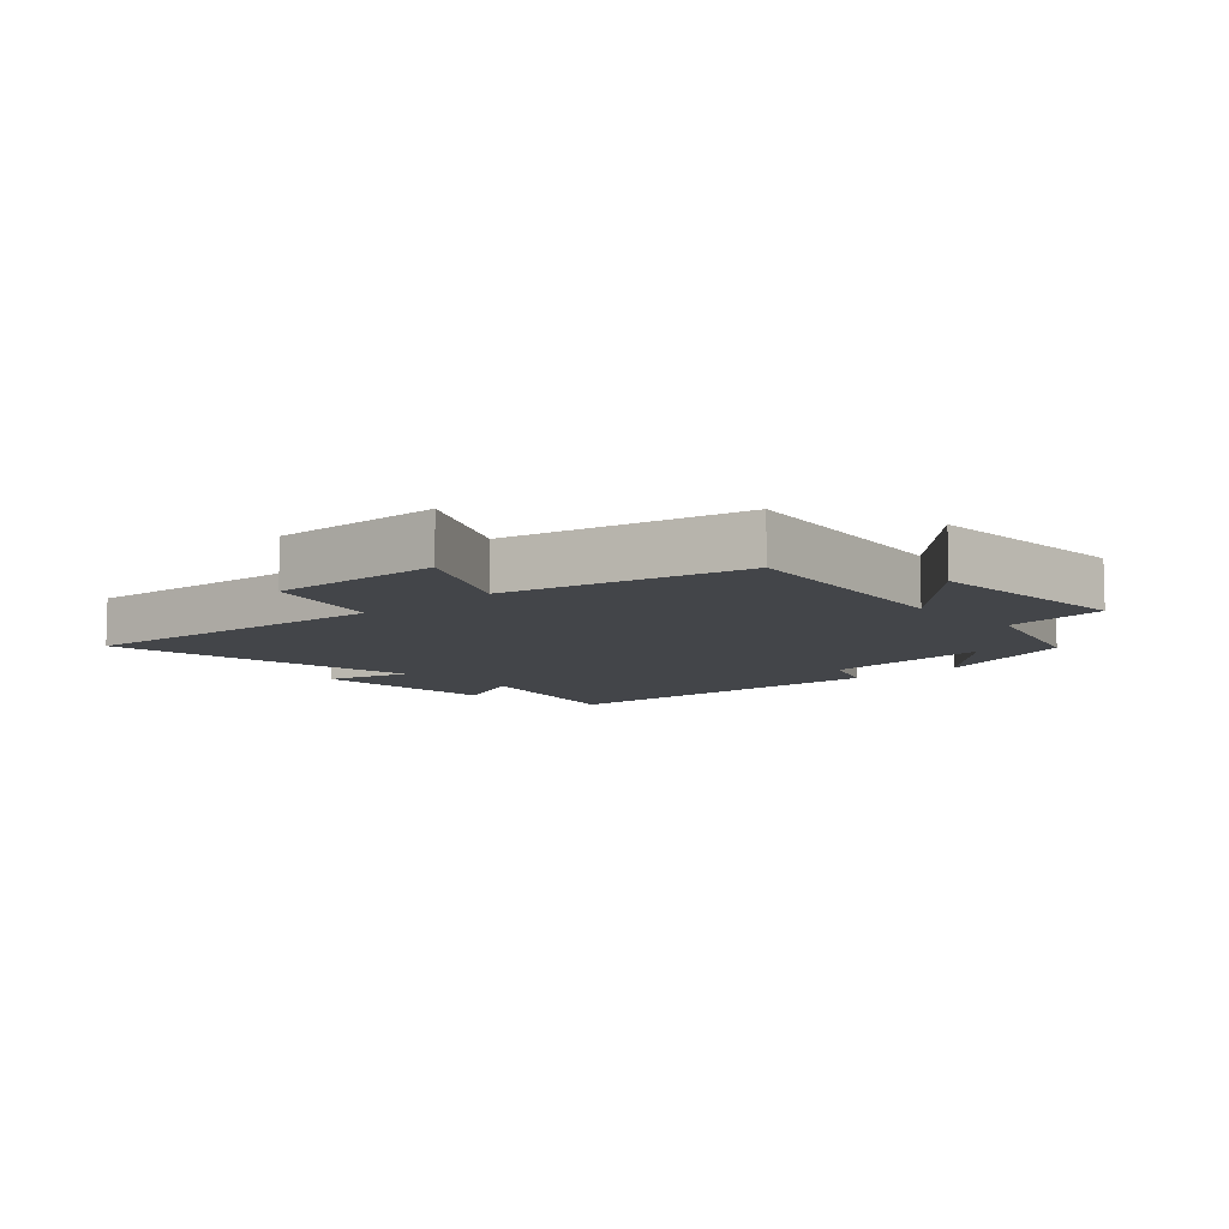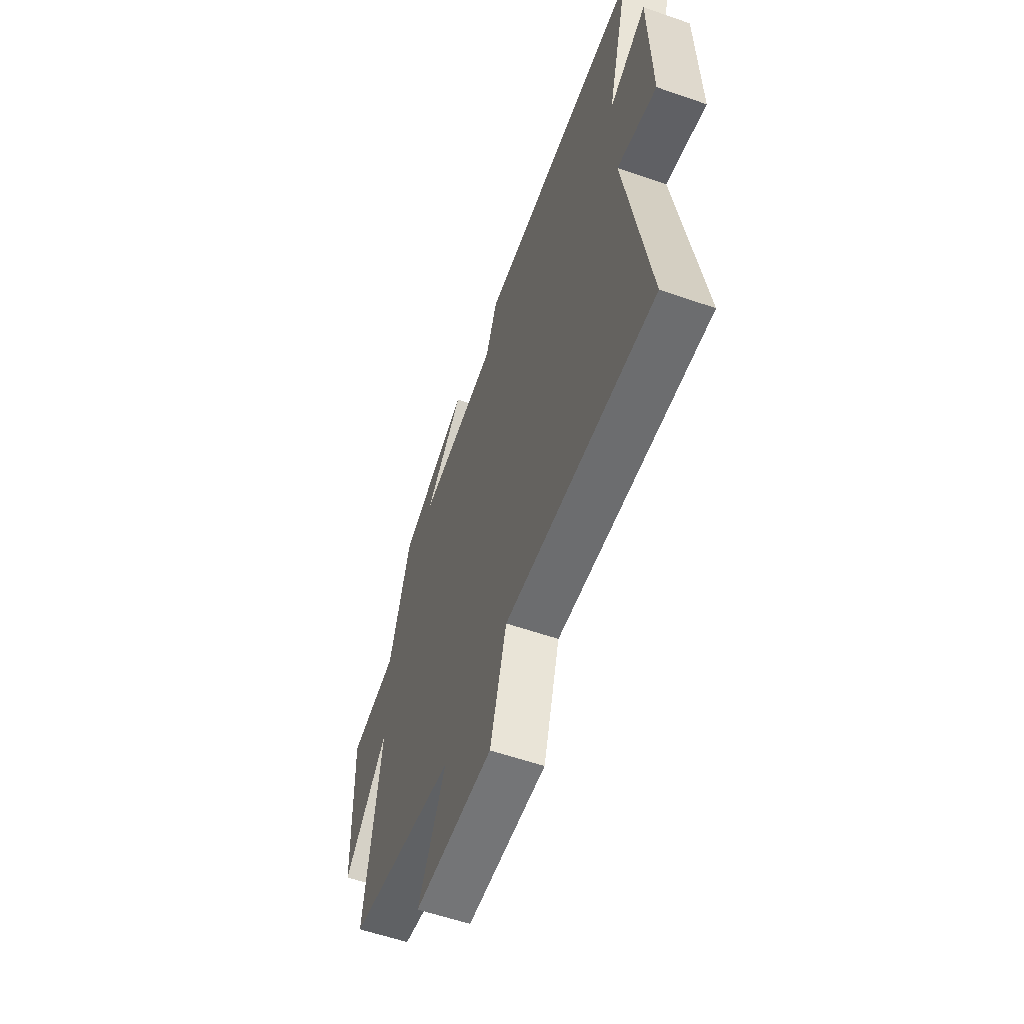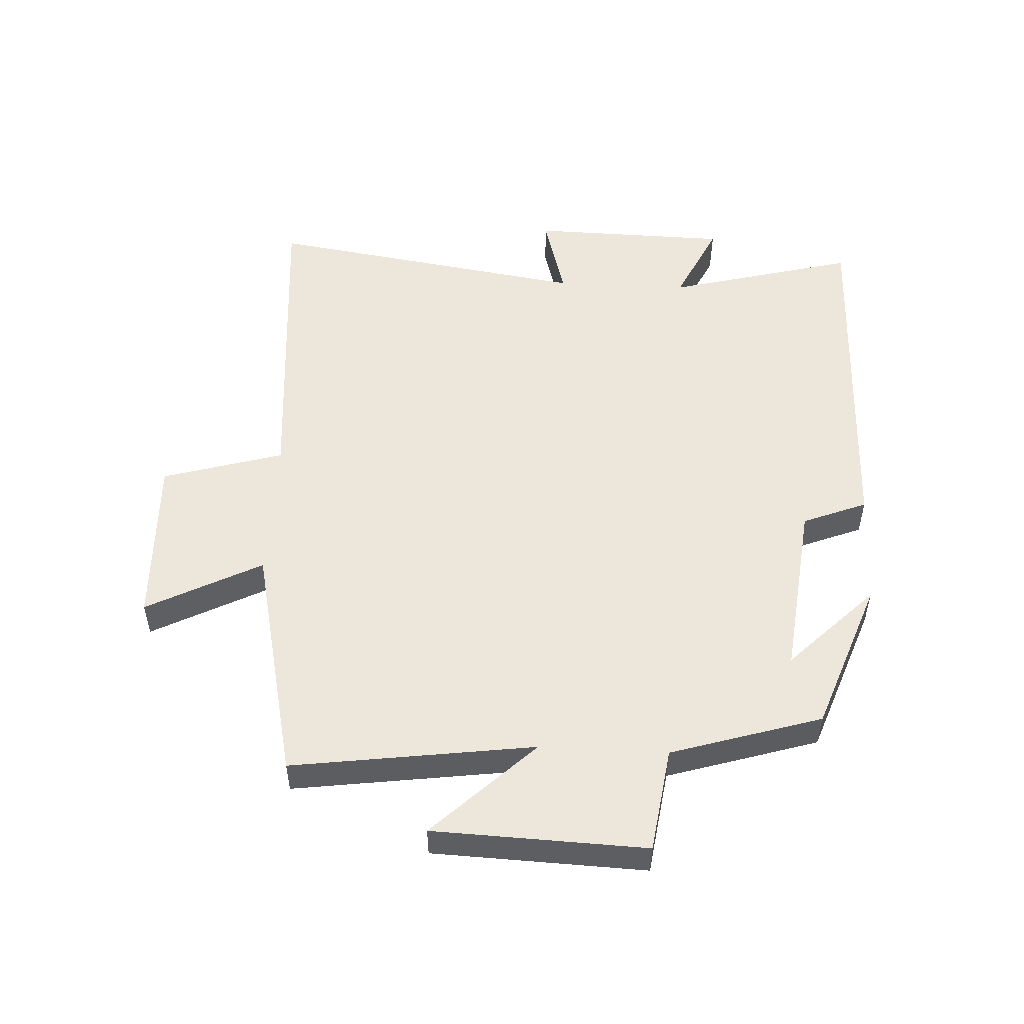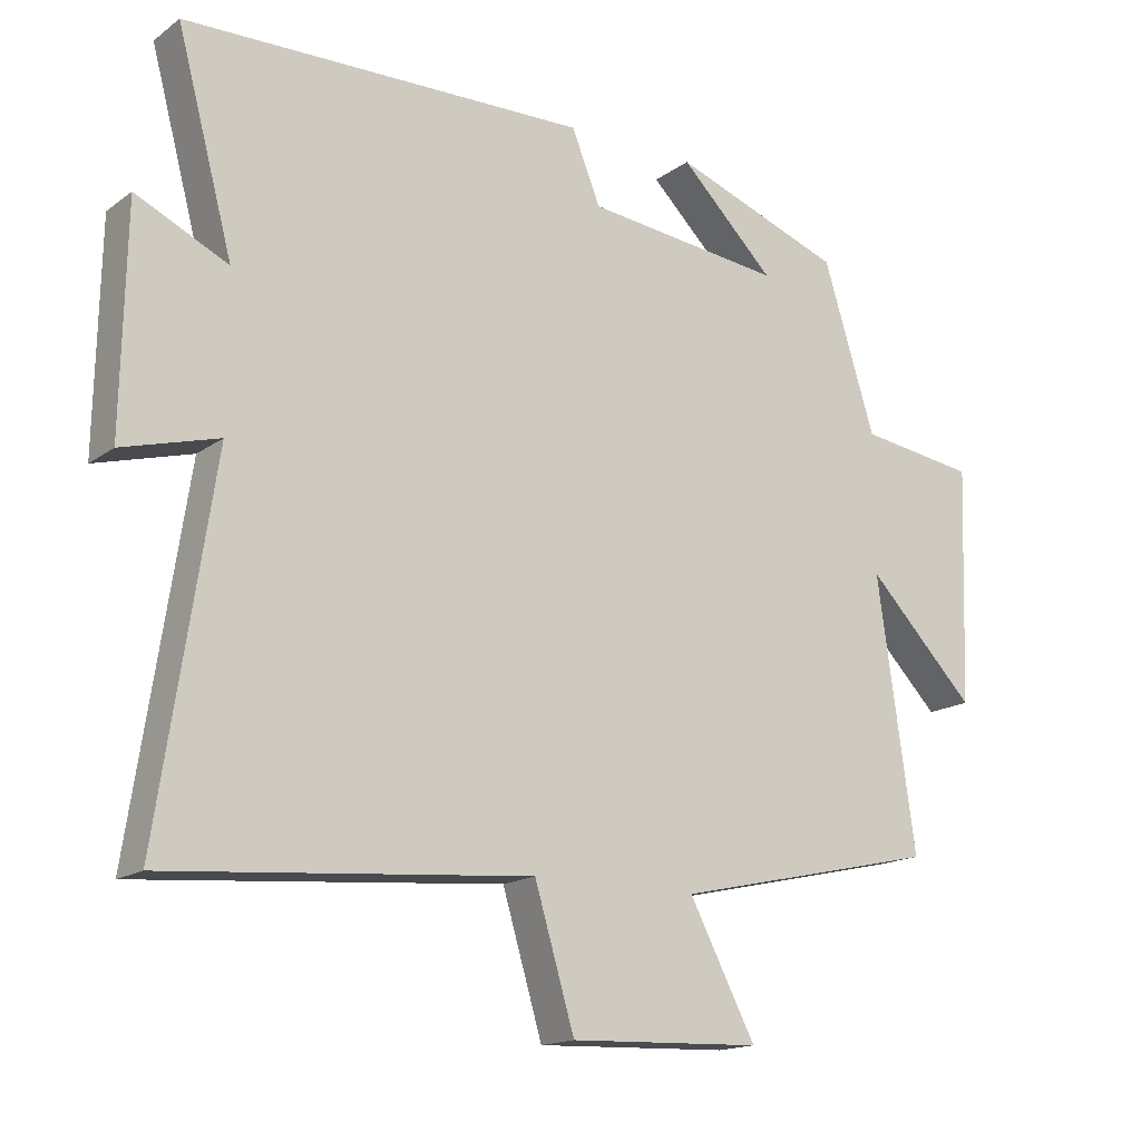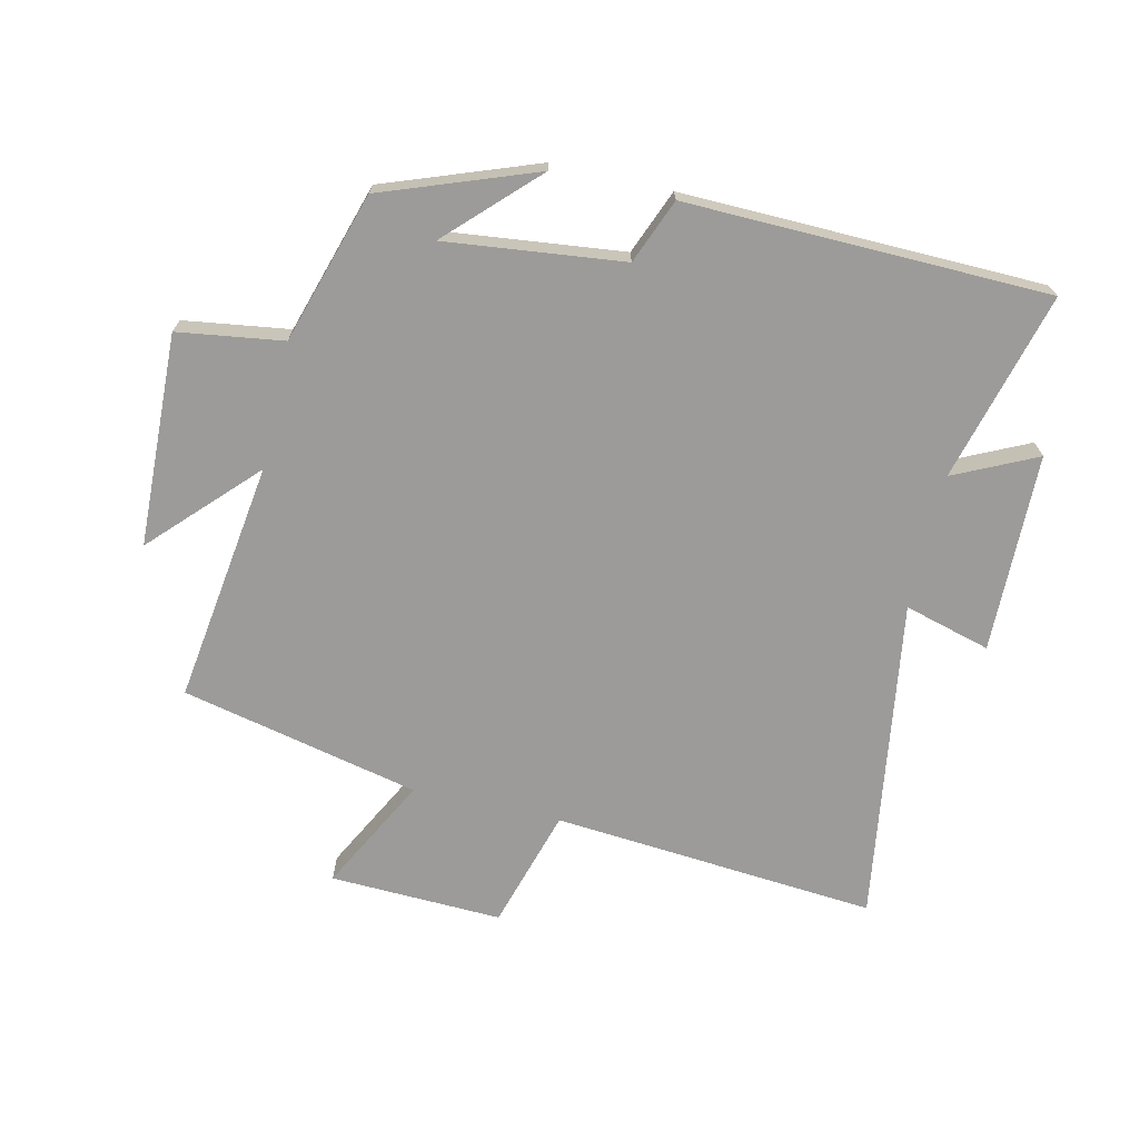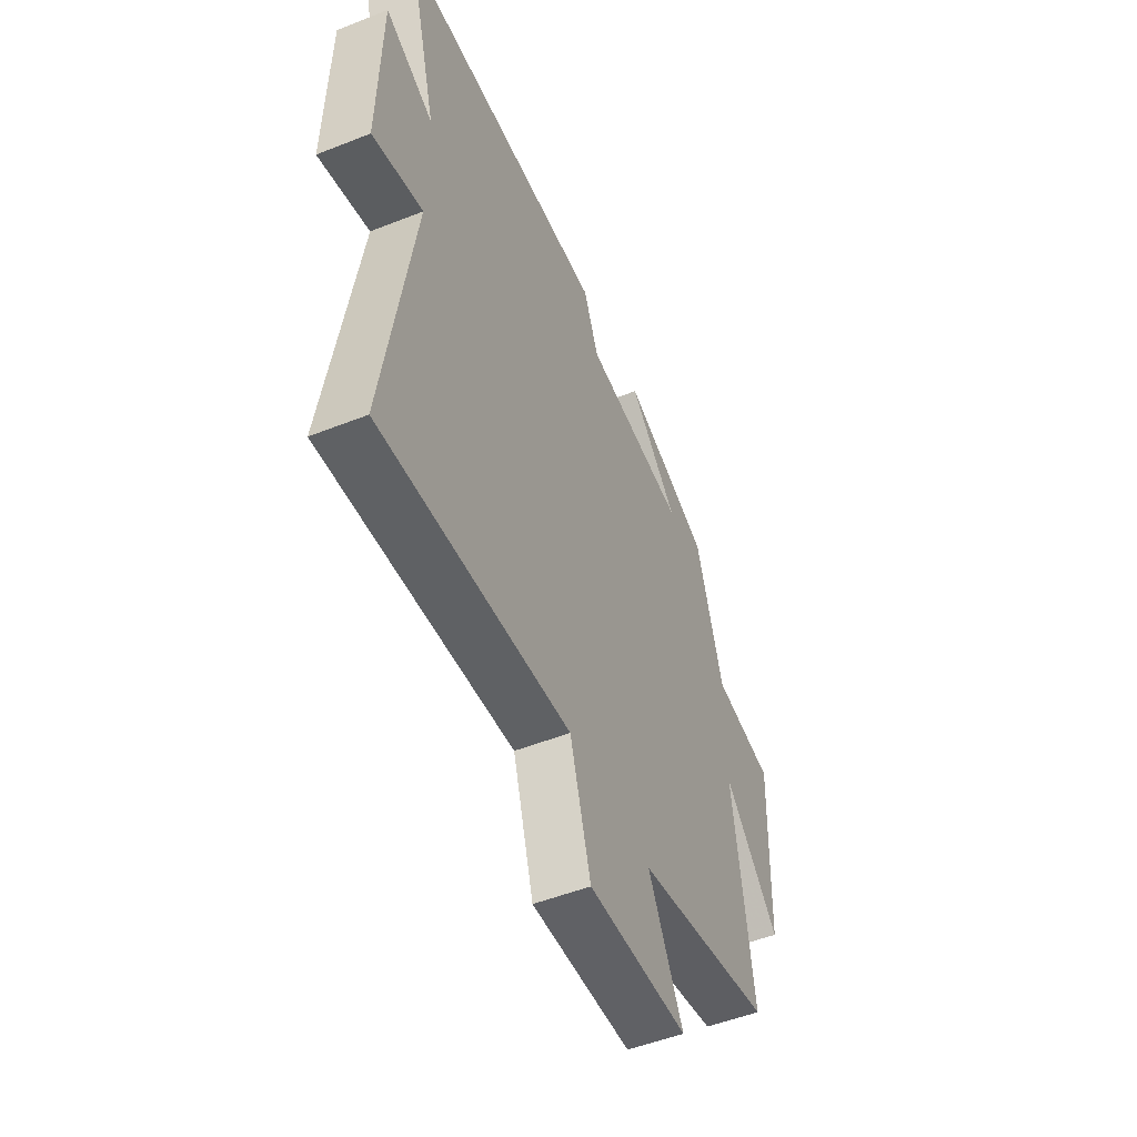
<metadata>
{"format":"obj","ext":"obj","renderer":"f3d","projection":"perspective","resolution":1024,"background":"white","views":[{"elev":-8.6,"azim":-137.2,"up":"+Y"},{"elev":-58.5,"azim":70.3,"up":"+Z"},{"elev":52.0,"azim":-87.0,"up":"+Y"},{"elev":-16.0,"azim":145.3,"up":"+Z"},{"elev":-69.8,"azim":-12.9,"up":"+Y"},{"elev":-51.3,"azim":113.3,"up":"+Z"}]}
</metadata>
<code>
v -0.554 0.07 -0.415
v -0.5 0.07 -0.03
v -0.655 0.07 -0.19
v -0.667 0.07 0.148
v -0.5 0.07 0.172
v -0.426 0.07 0.411
v -0.183 0.07 0.5
v -0.318 0.07 0.366
v -0.036 0.07 0.398
v 0.005 0.07 0.5
v 0.58 0.07 0.488
v 0.5 0.07 0.188
v 0.631 0.07 0.25
v 0.637 0.07 -0.066
v 0.5 0.07 -0.028
v 0.578 0.07 -0.543
v 0.061 0.07 -0.5
v 0.004 0.07 -0.692
v -0.27 0.07 -0.682
v -0.175 0.07 -0.5
v -0.554 0 -0.415
v -0.5 0 -0.03
v -0.655 0 -0.19
v -0.667 0 0.148
v -0.5 0 0.172
v -0.426 0 0.411
v -0.183 0 0.5
v -0.318 0 0.366
v -0.036 0 0.398
v 0.005 0 0.5
v 0.58 0 0.488
v 0.5 0 0.188
v 0.631 0 0.25
v 0.637 0 -0.066
v 0.5 0 -0.028
v 0.578 0 -0.543
v 0.061 0 -0.5
v 0.004 0 -0.692
v -0.27 0 -0.682
v -0.175 0 -0.5
f 17 18 19 20
f 17 20 1 2
f 15 16 17 2
f 12 13 14 15
f 12 15 2
f 9 10 11 12
f 8 9 12 2
f 6 7 8
f 5 6 8 2
f 2 3 4 5
f 40 39 38 37
f 22 21 40 37
f 22 37 36 35
f 35 34 33 32
f 22 35 32
f 32 31 30 29
f 22 32 29 28
f 28 27 26
f 22 28 26 25
f 25 24 23 22
f 1 21 22 2
f 2 22 23 3
f 3 23 24 4
f 4 24 25 5
f 5 25 26 6
f 6 26 27 7
f 7 27 28 8
f 8 28 29 9
f 9 29 30 10
f 10 30 31 11
f 11 31 32 12
f 12 32 33 13
f 13 33 34 14
f 14 34 35 15
f 15 35 36 16
f 16 36 37 17
f 17 37 38 18
f 18 38 39 19
f 19 39 40 20
f 20 40 21 1

</code>
